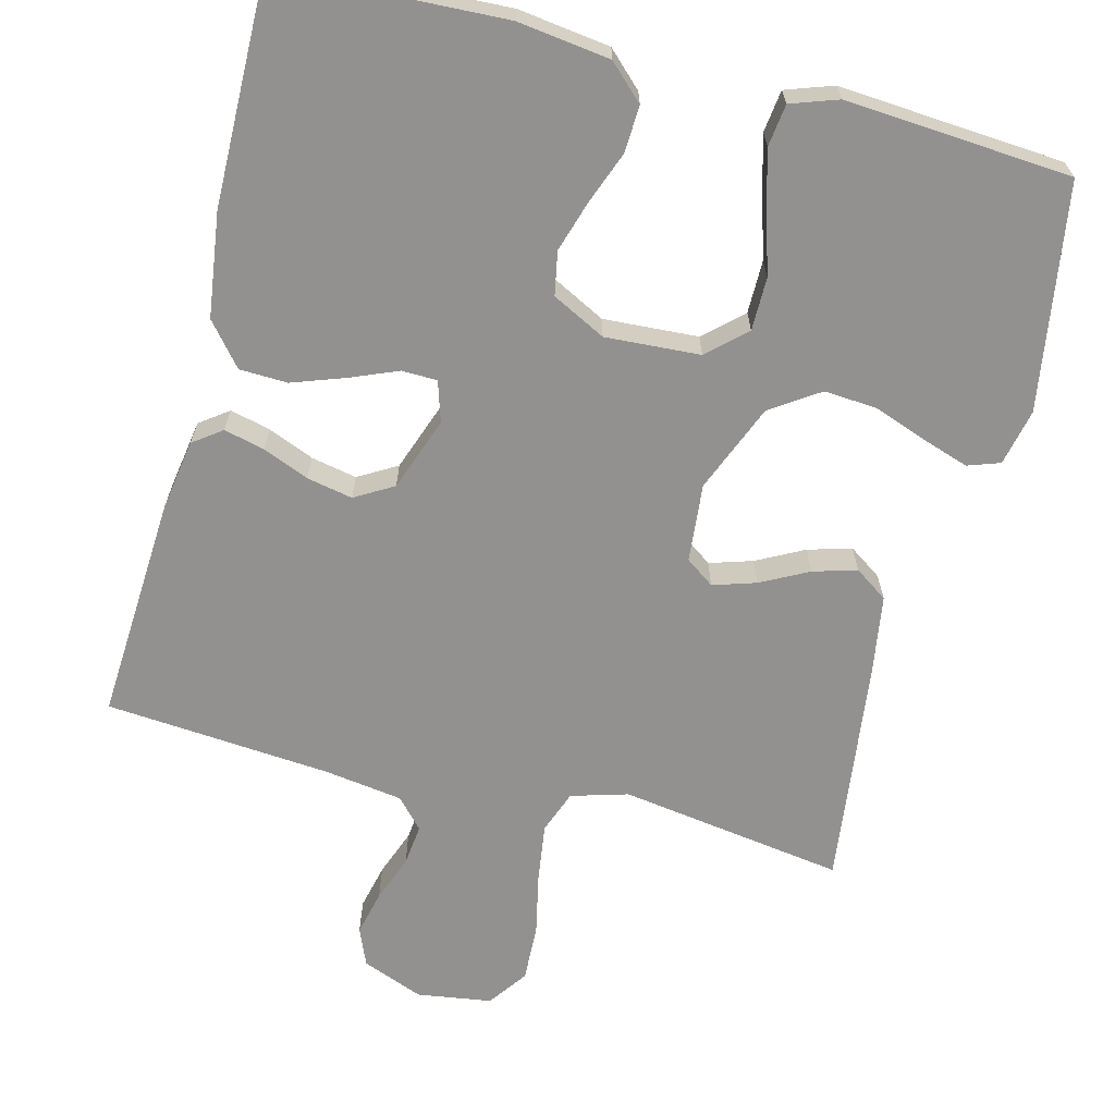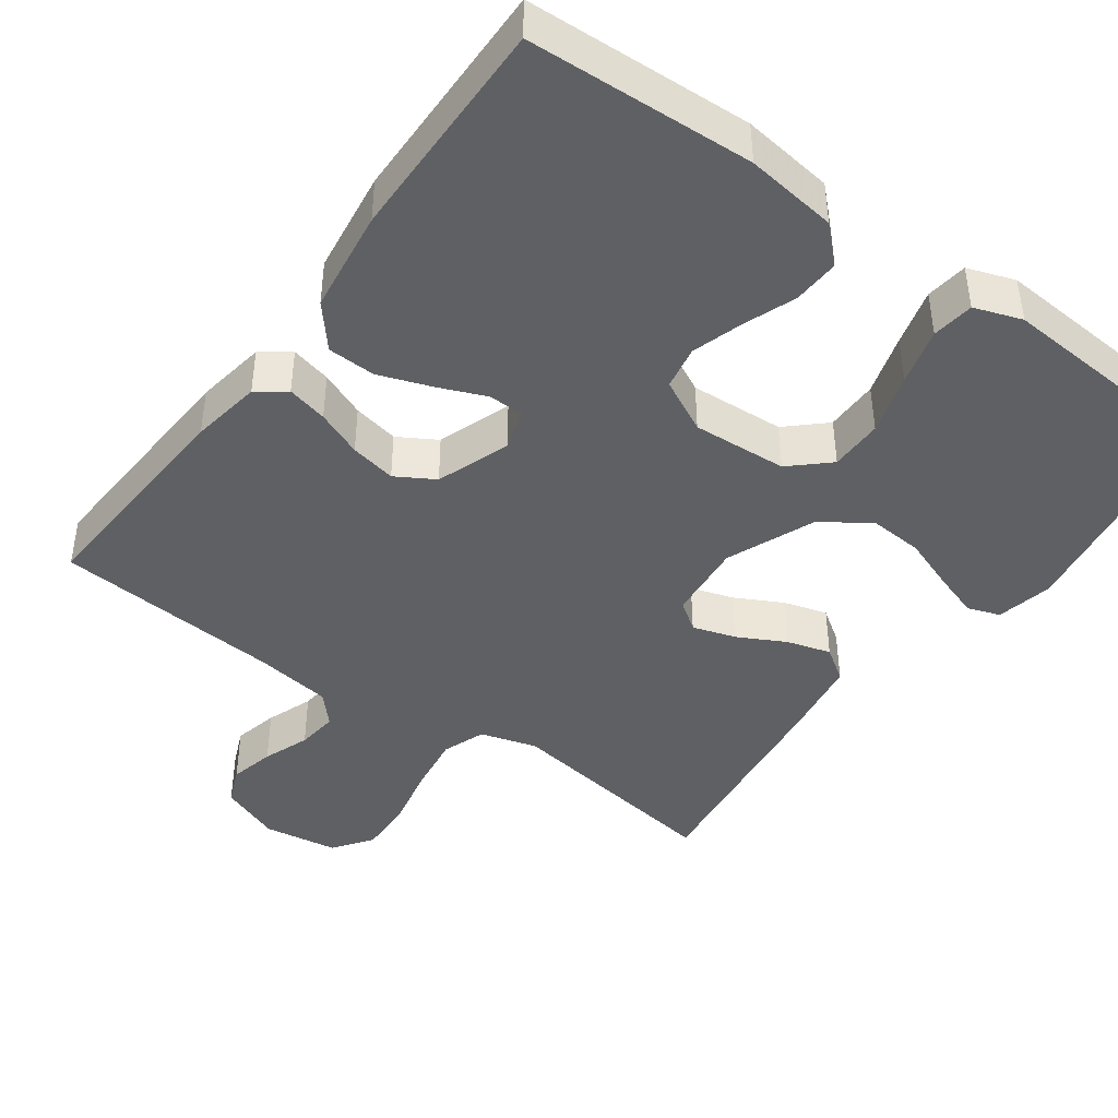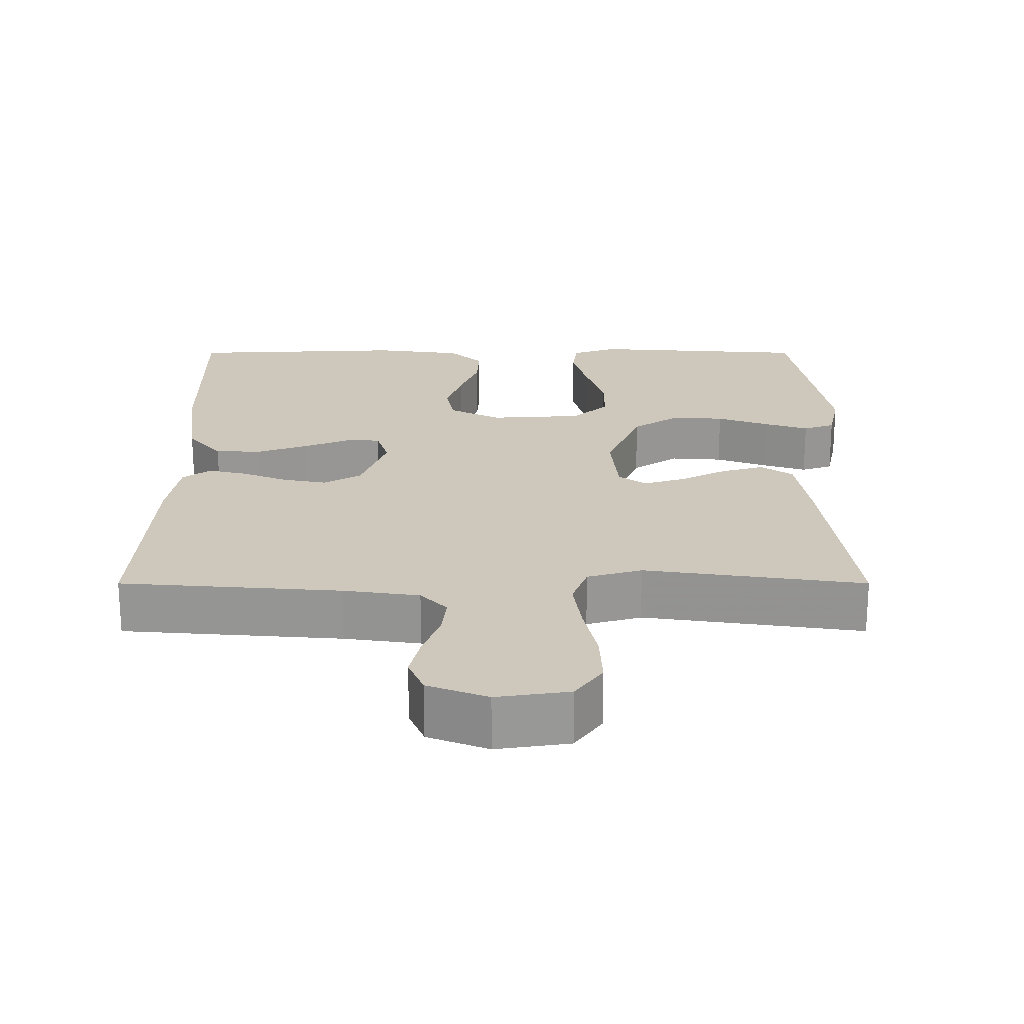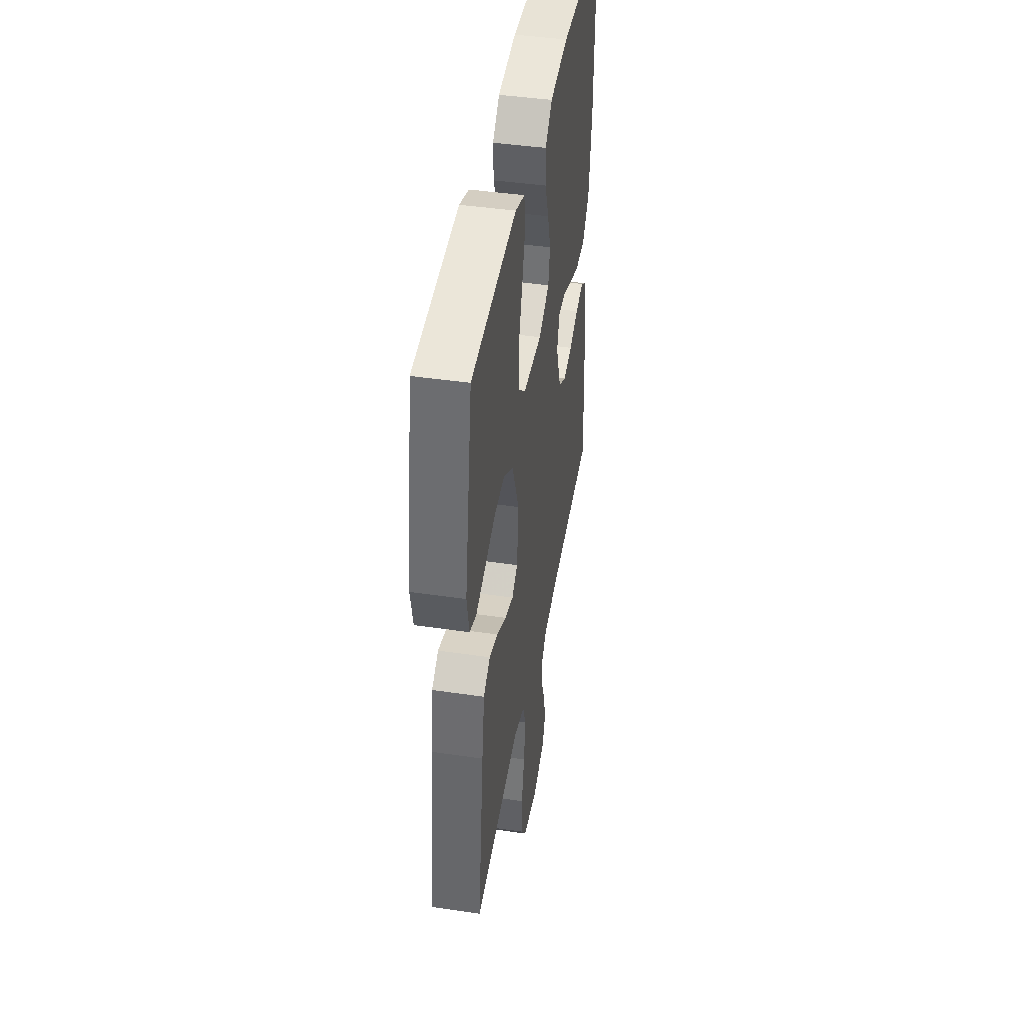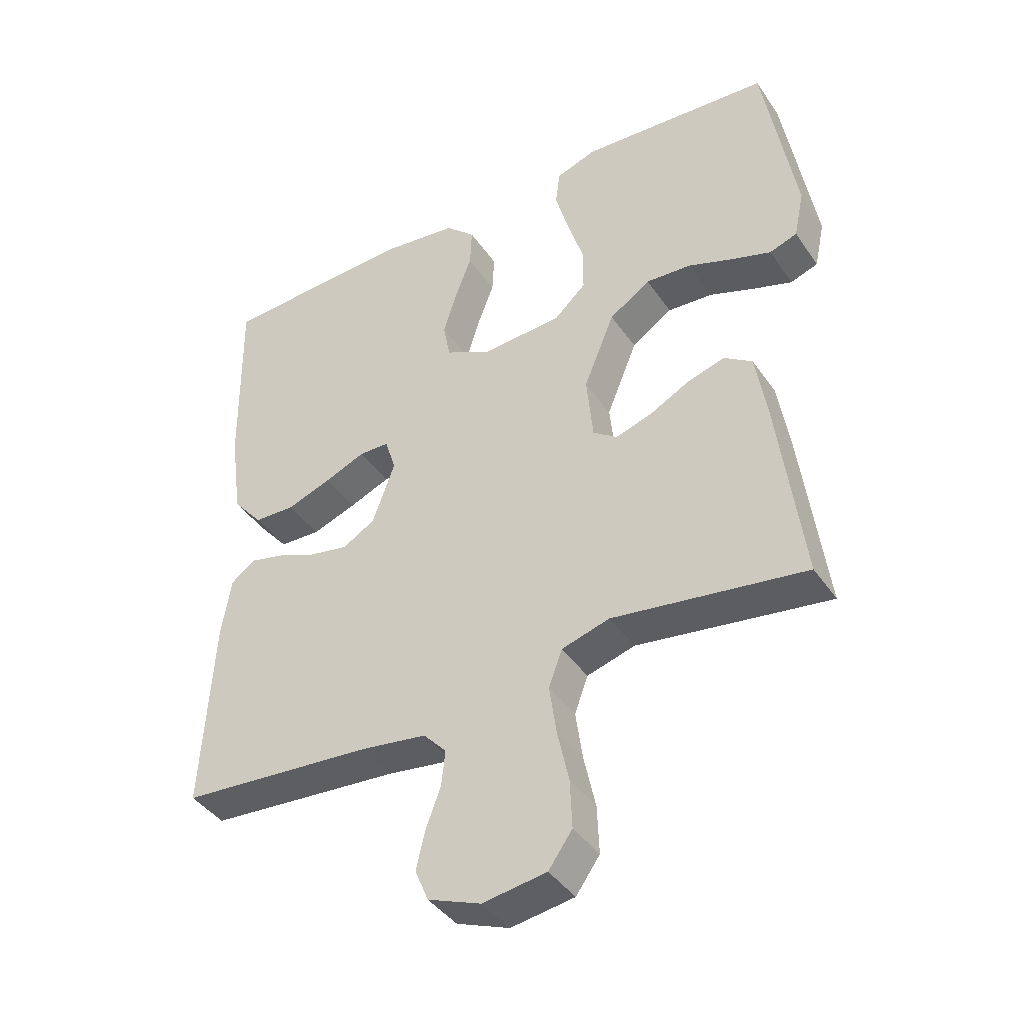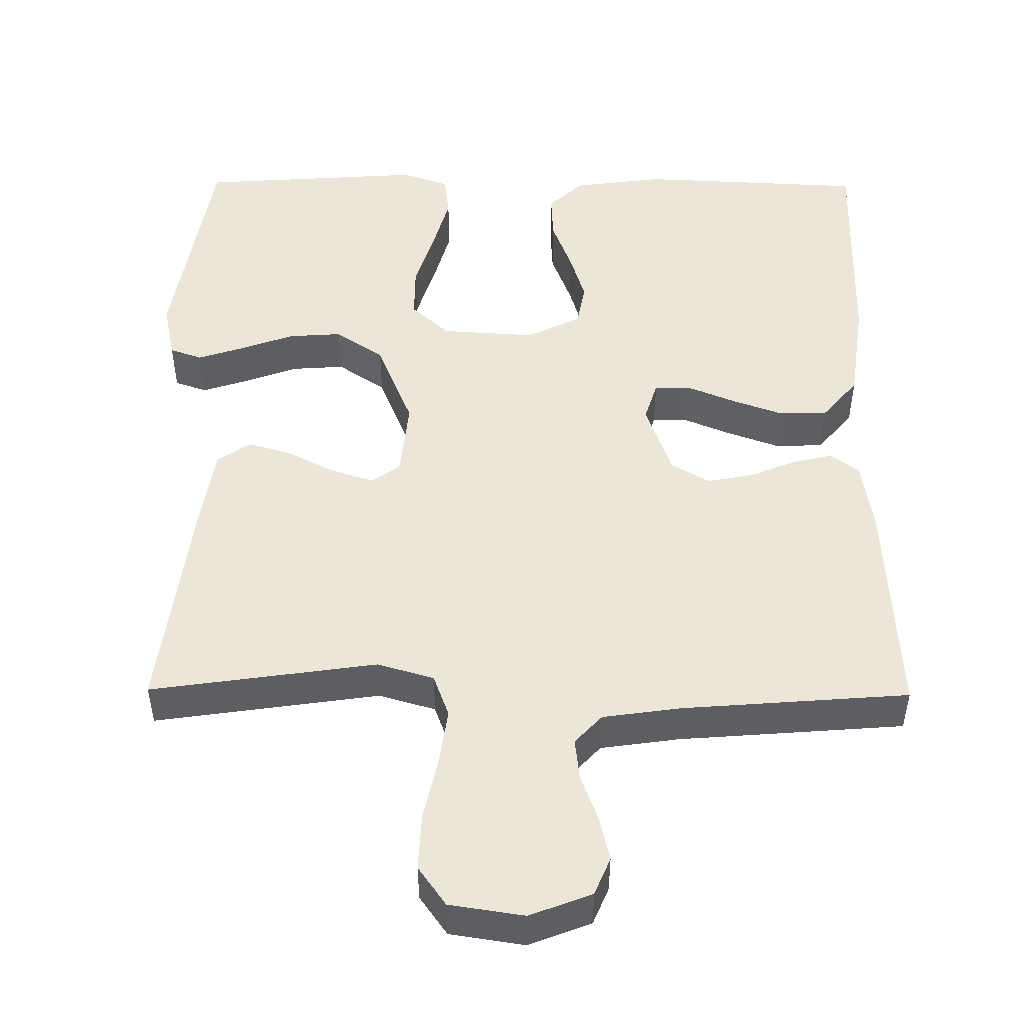
<metadata>
{"format":"obj","ext":"obj","renderer":"f3d","projection":"perspective","resolution":1024,"background":"white","views":[{"elev":-66.1,"azim":-14.5,"up":"+Y"},{"elev":-42.9,"azim":-36.0,"up":"+Y"},{"elev":-68.1,"azim":-0.0,"up":"+Z"},{"elev":43.9,"azim":99.8,"up":"+Z"},{"elev":-41.3,"azim":31.4,"up":"+Z"},{"elev":49.3,"azim":-179.5,"up":"+Y"}]}
</metadata>
<code>
v 0.5 0.07 -0.5
v 0.2 0.07 -0.456
v 0.125 0.07 -0.478
v 0.104 0.07 -0.535
v 0.115 0.07 -0.612
v 0.133 0.07 -0.695
v 0.136 0.07 -0.77
v 0.099 0.07 -0.822
v 0 0.07 -0.837
v -0.082 0.07 -0.805
v -0.103 0.07 -0.755
v -0.089 0.07 -0.695
v -0.066 0.07 -0.633
v -0.06 0.07 -0.578
v -0.096 0.07 -0.539
v -0.2 0.07 -0.524
v -0.5 0.07 -0.5
v -0.483 0.07 -0.2
v -0.468 0.07 -0.106
v -0.43 0.07 -0.078
v -0.376 0.07 -0.091
v -0.315 0.07 -0.116
v -0.254 0.07 -0.128
v -0.203 0.07 -0.098
v -0.168 0.07 0
v -0.185 0.07 0.054
v -0.232 0.07 0.055
v -0.295 0.07 0.029
v -0.365 0.07 0.004
v -0.429 0.07 0.006
v -0.476 0.07 0.062
v -0.495 0.07 0.2
v -0.5 0.07 0.5
v -0.2 0.07 0.514
v -0.078 0.07 0.498
v -0.032 0.07 0.454
v -0.035 0.07 0.392
v -0.061 0.07 0.323
v -0.082 0.07 0.255
v -0.071 0.07 0.197
v 0 0.07 0.161
v 0.126 0.07 0.169
v 0.176 0.07 0.215
v 0.176 0.07 0.286
v 0.151 0.07 0.367
v 0.13 0.07 0.443
v 0.137 0.07 0.499
v 0.2 0.07 0.521
v 0.5 0.07 0.5
v 0.549 0.07 0.2
v 0.533 0.07 0.125
v 0.49 0.07 0.11
v 0.429 0.07 0.13
v 0.358 0.07 0.156
v 0.287 0.07 0.161
v 0.223 0.07 0.118
v 0.175 0.07 0
v 0.185 0.07 -0.104
v 0.223 0.07 -0.131
v 0.28 0.07 -0.113
v 0.343 0.07 -0.08
v 0.401 0.07 -0.063
v 0.445 0.07 -0.093
v 0.462 0.07 -0.2
v 0.5 0 -0.5
v 0.2 0 -0.456
v 0.125 0 -0.478
v 0.104 0 -0.535
v 0.115 0 -0.612
v 0.133 0 -0.695
v 0.136 0 -0.77
v 0.099 0 -0.822
v 0 0 -0.837
v -0.082 0 -0.805
v -0.103 0 -0.755
v -0.089 0 -0.695
v -0.066 0 -0.633
v -0.06 0 -0.578
v -0.096 0 -0.539
v -0.2 0 -0.524
v -0.5 0 -0.5
v -0.483 0 -0.2
v -0.468 0 -0.106
v -0.43 0 -0.078
v -0.376 0 -0.091
v -0.315 0 -0.116
v -0.254 0 -0.128
v -0.203 0 -0.098
v -0.168 0 0
v -0.185 0 0.054
v -0.232 0 0.055
v -0.295 0 0.029
v -0.365 0 0.004
v -0.429 0 0.006
v -0.476 0 0.062
v -0.495 0 0.2
v -0.5 0 0.5
v -0.2 0 0.514
v -0.078 0 0.498
v -0.032 0 0.454
v -0.035 0 0.392
v -0.061 0 0.323
v -0.082 0 0.255
v -0.071 0 0.197
v 0 0 0.161
v 0.126 0 0.169
v 0.176 0 0.215
v 0.176 0 0.286
v 0.151 0 0.367
v 0.13 0 0.443
v 0.137 0 0.499
v 0.2 0 0.521
v 0.5 0 0.5
v 0.549 0 0.2
v 0.533 0 0.125
v 0.49 0 0.11
v 0.429 0 0.13
v 0.358 0 0.156
v 0.287 0 0.161
v 0.223 0 0.118
v 0.175 0 0
v 0.185 0 -0.104
v 0.223 0 -0.131
v 0.28 0 -0.113
v 0.343 0 -0.08
v 0.401 0 -0.063
v 0.445 0 -0.093
v 0.462 0 -0.2
f 63 64 1 2
f 60 61 62 63
f 59 60 63 2
f 58 59 2 3
f 57 58 3 4
f 51 52 53 54
f 49 50 51 54
f 49 54 55
f 48 49 55 56
f 44 45 46 47
f 44 47 48 56
f 35 36 37 38
f 35 38 39
f 34 35 39
f 33 34 39 40
f 31 32 33 40
f 27 28 29 30
f 27 30 31 40
f 19 20 21 22
f 19 22 23
f 16 17 18 19
f 15 16 19 23
f 14 15 23 24
f 10 11 12 13
f 10 13 14
f 9 10 14
f 8 9 14
f 5 6 7 8
f 4 5 8 14
f 57 4 14 24
f 43 44 56
f 42 43 56 57
f 41 42 57 24
f 26 27 40 41
f 25 26 41
f 24 25 41
f 66 65 128 127
f 127 126 125 124
f 66 127 124 123
f 67 66 123 122
f 68 67 122 121
f 118 117 116 115
f 118 115 114 113
f 119 118 113
f 120 119 113 112
f 111 110 109 108
f 120 112 111 108
f 102 101 100 99
f 103 102 99
f 103 99 98
f 104 103 98 97
f 104 97 96 95
f 94 93 92 91
f 104 95 94 91
f 86 85 84 83
f 87 86 83
f 83 82 81 80
f 87 83 80 79
f 88 87 79 78
f 77 76 75 74
f 78 77 74
f 78 74 73
f 78 73 72
f 72 71 70 69
f 78 72 69 68
f 88 78 68 121
f 120 108 107
f 121 120 107 106
f 88 121 106 105
f 105 104 91 90
f 105 90 89
f 105 89 88
f 1 65 66 2
f 2 66 67 3
f 3 67 68 4
f 4 68 69 5
f 5 69 70 6
f 6 70 71 7
f 7 71 72 8
f 8 72 73 9
f 9 73 74 10
f 10 74 75 11
f 11 75 76 12
f 12 76 77 13
f 13 77 78 14
f 14 78 79 15
f 15 79 80 16
f 16 80 81 17
f 17 81 82 18
f 18 82 83 19
f 19 83 84 20
f 20 84 85 21
f 21 85 86 22
f 22 86 87 23
f 23 87 88 24
f 24 88 89 25
f 25 89 90 26
f 26 90 91 27
f 27 91 92 28
f 28 92 93 29
f 29 93 94 30
f 30 94 95 31
f 31 95 96 32
f 32 96 97 33
f 33 97 98 34
f 34 98 99 35
f 35 99 100 36
f 36 100 101 37
f 37 101 102 38
f 38 102 103 39
f 39 103 104 40
f 40 104 105 41
f 41 105 106 42
f 42 106 107 43
f 43 107 108 44
f 44 108 109 45
f 45 109 110 46
f 46 110 111 47
f 47 111 112 48
f 48 112 113 49
f 49 113 114 50
f 50 114 115 51
f 51 115 116 52
f 52 116 117 53
f 53 117 118 54
f 54 118 119 55
f 55 119 120 56
f 56 120 121 57
f 57 121 122 58
f 58 122 123 59
f 59 123 124 60
f 60 124 125 61
f 61 125 126 62
f 62 126 127 63
f 63 127 128 64
f 64 128 65 1

</code>
